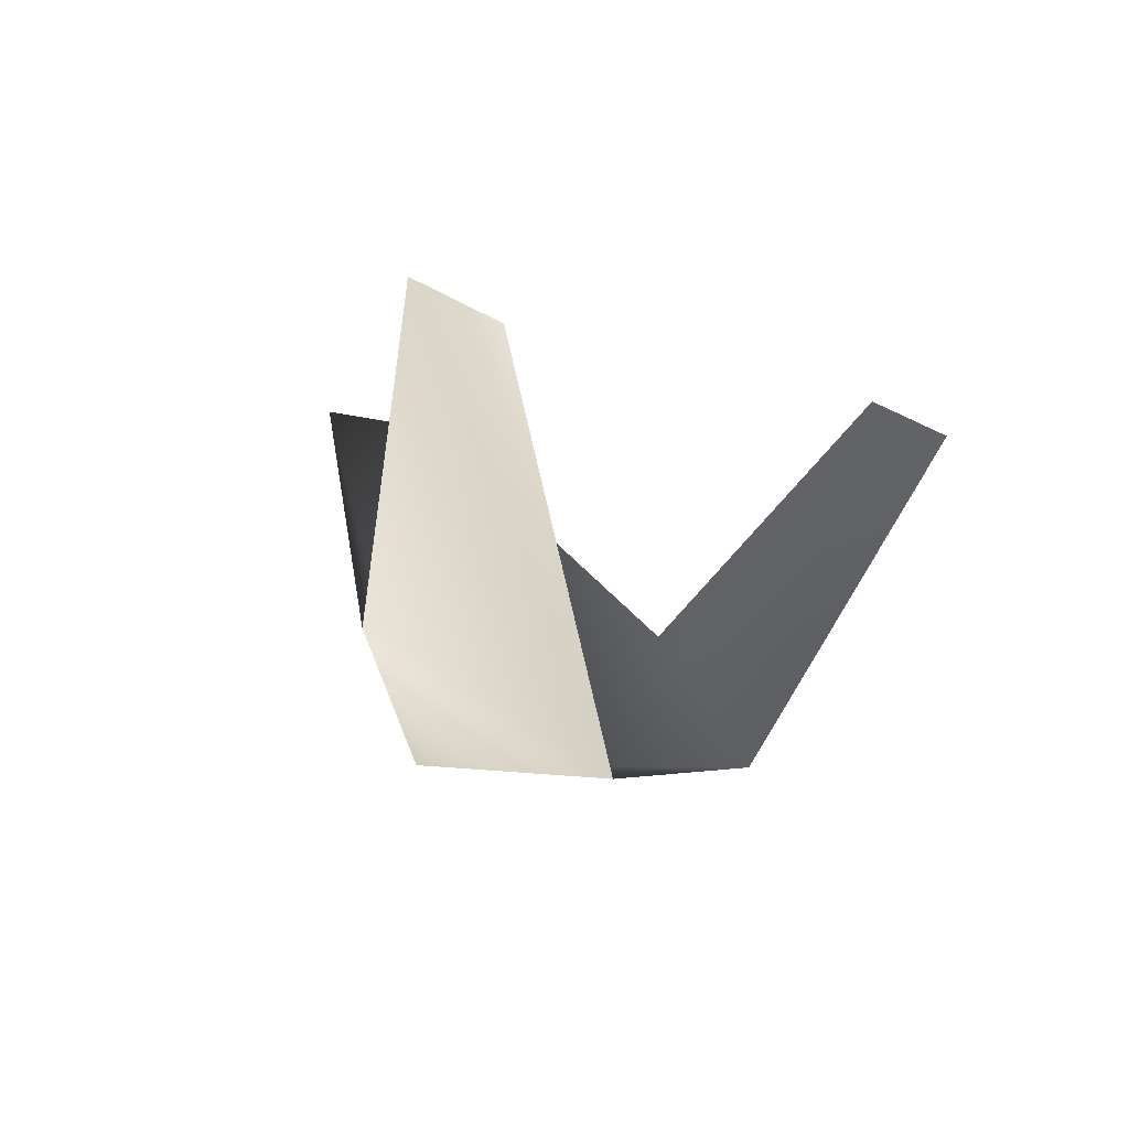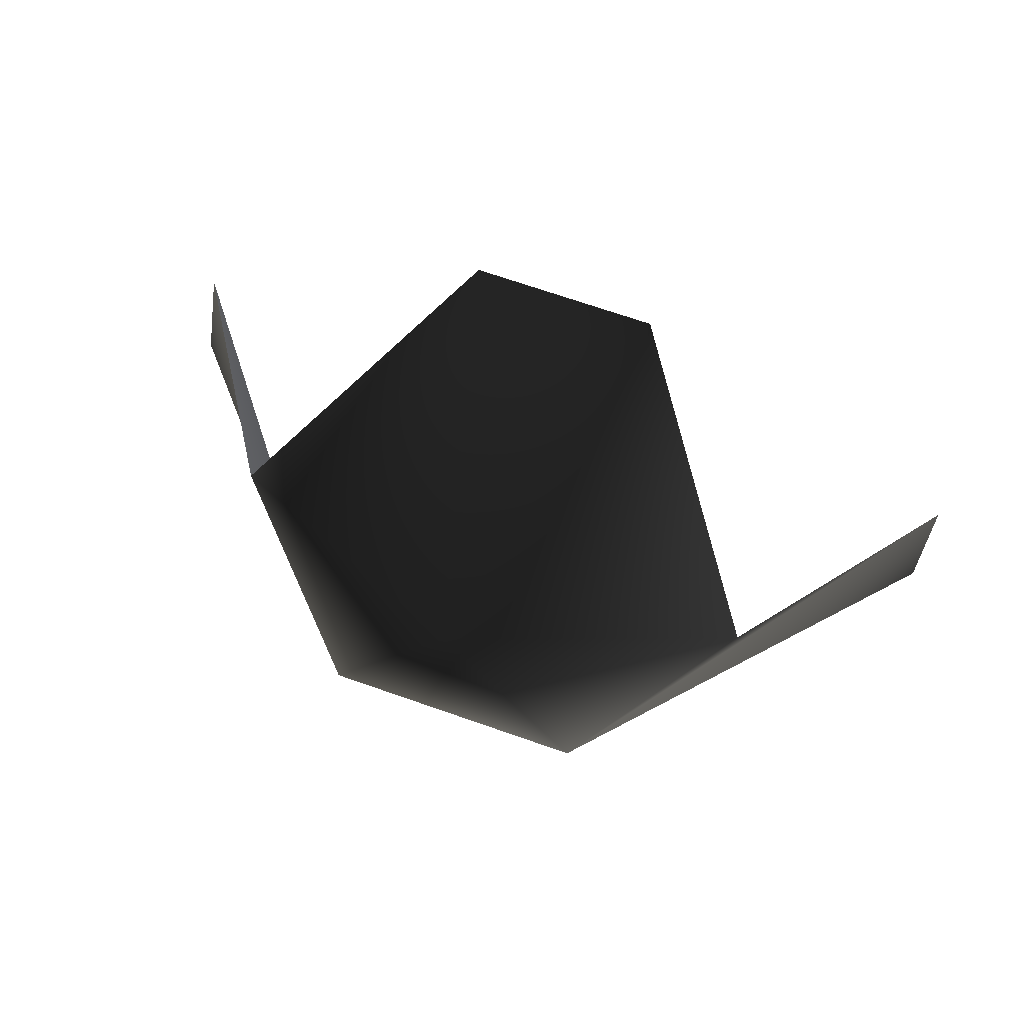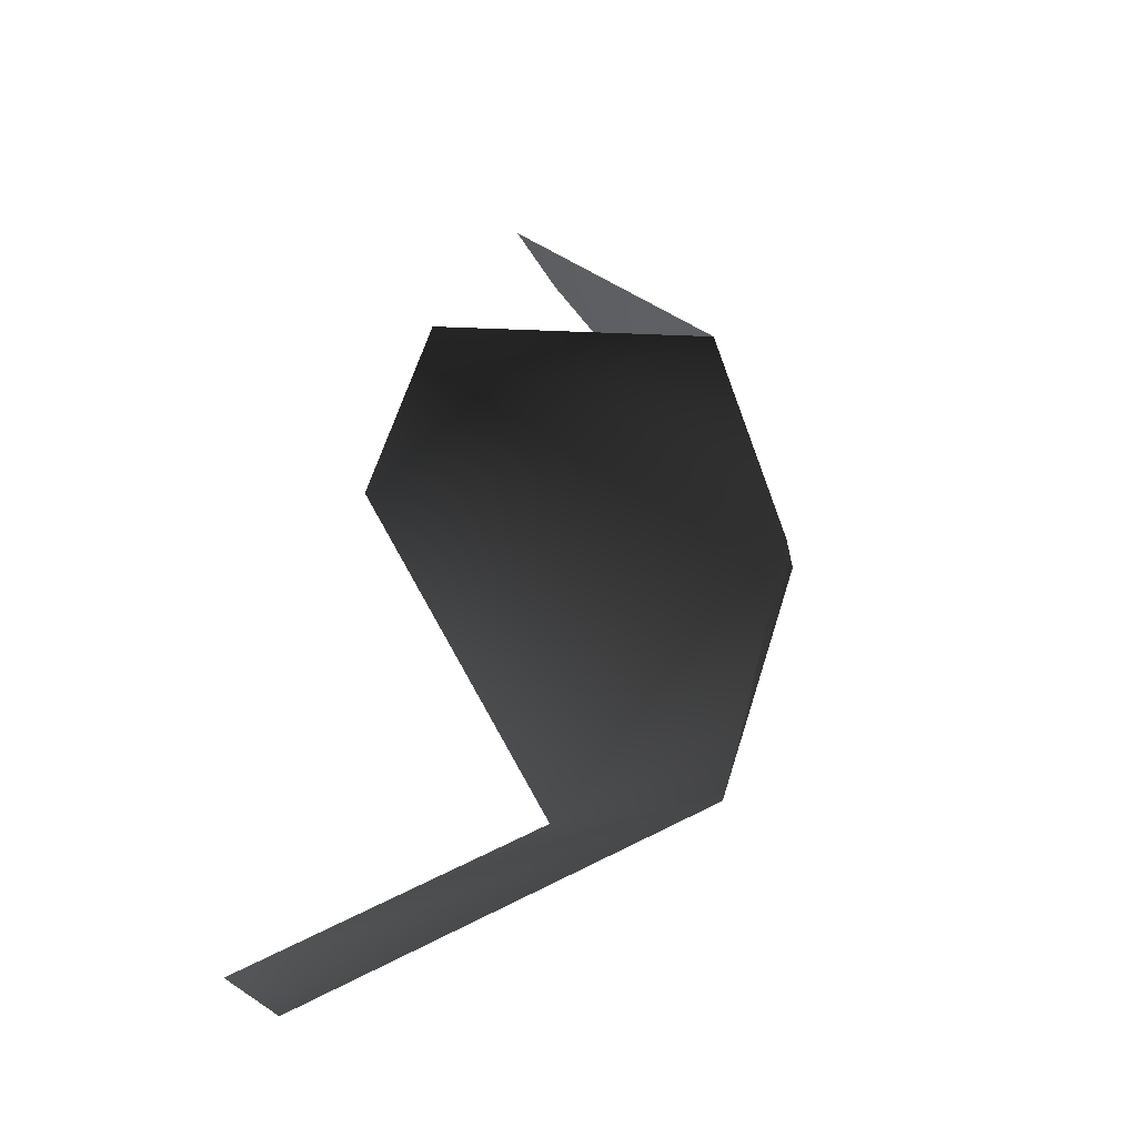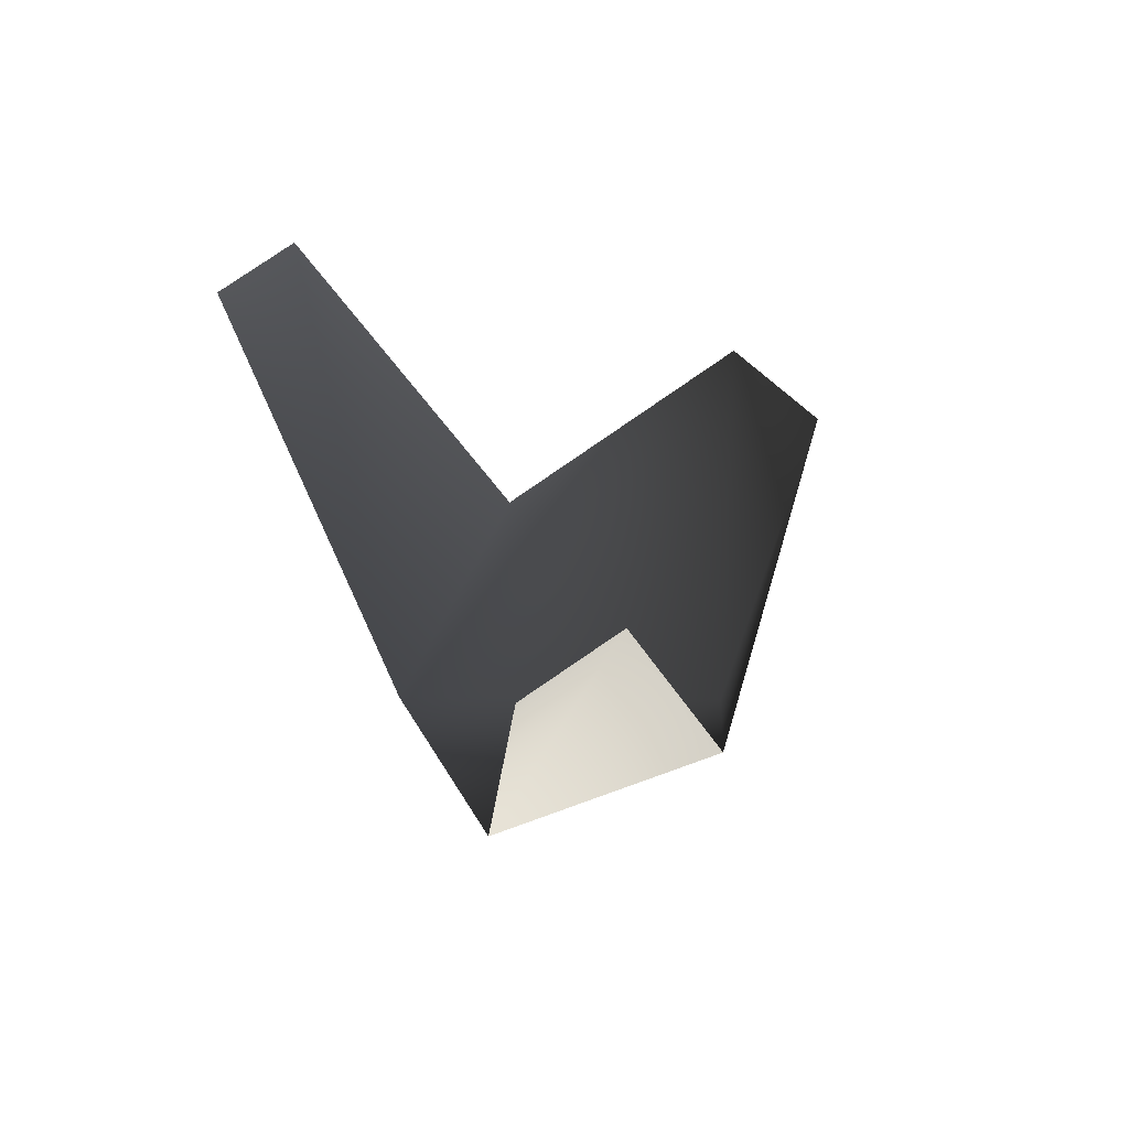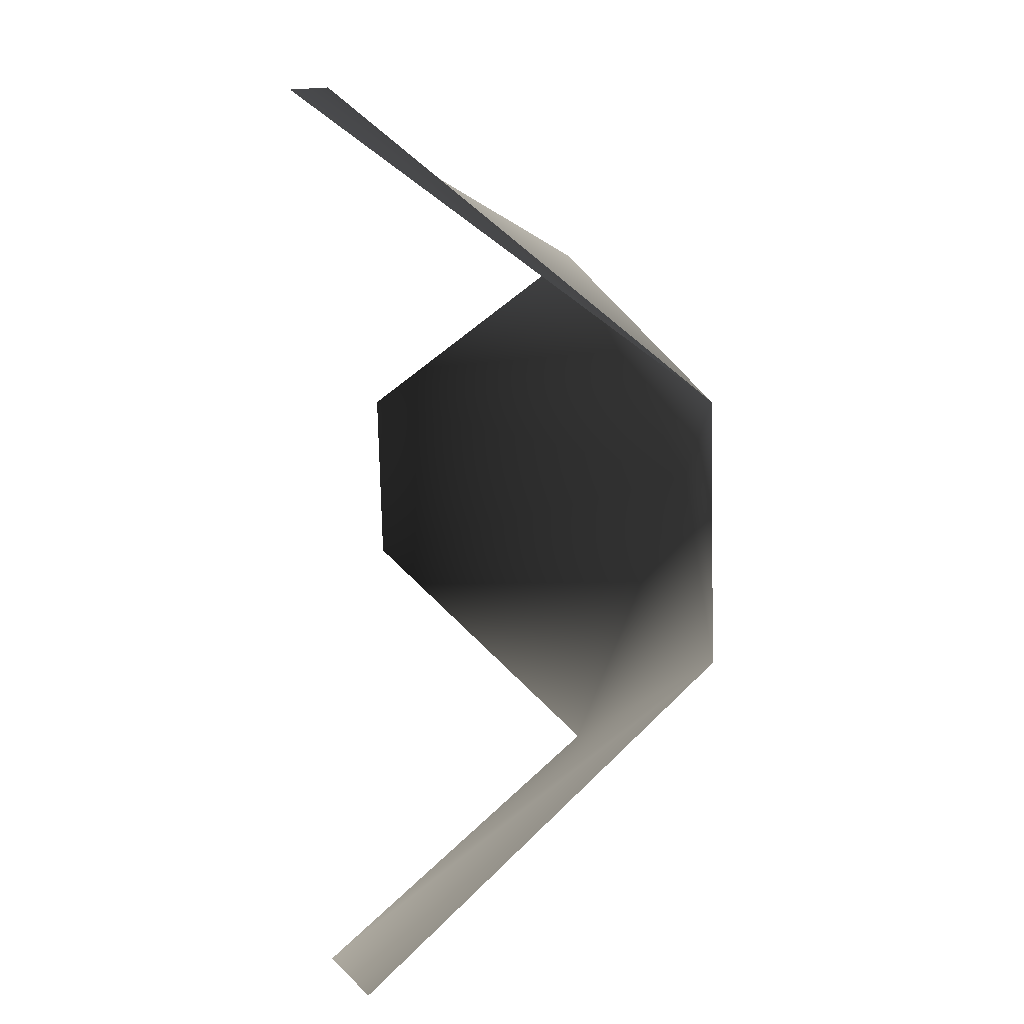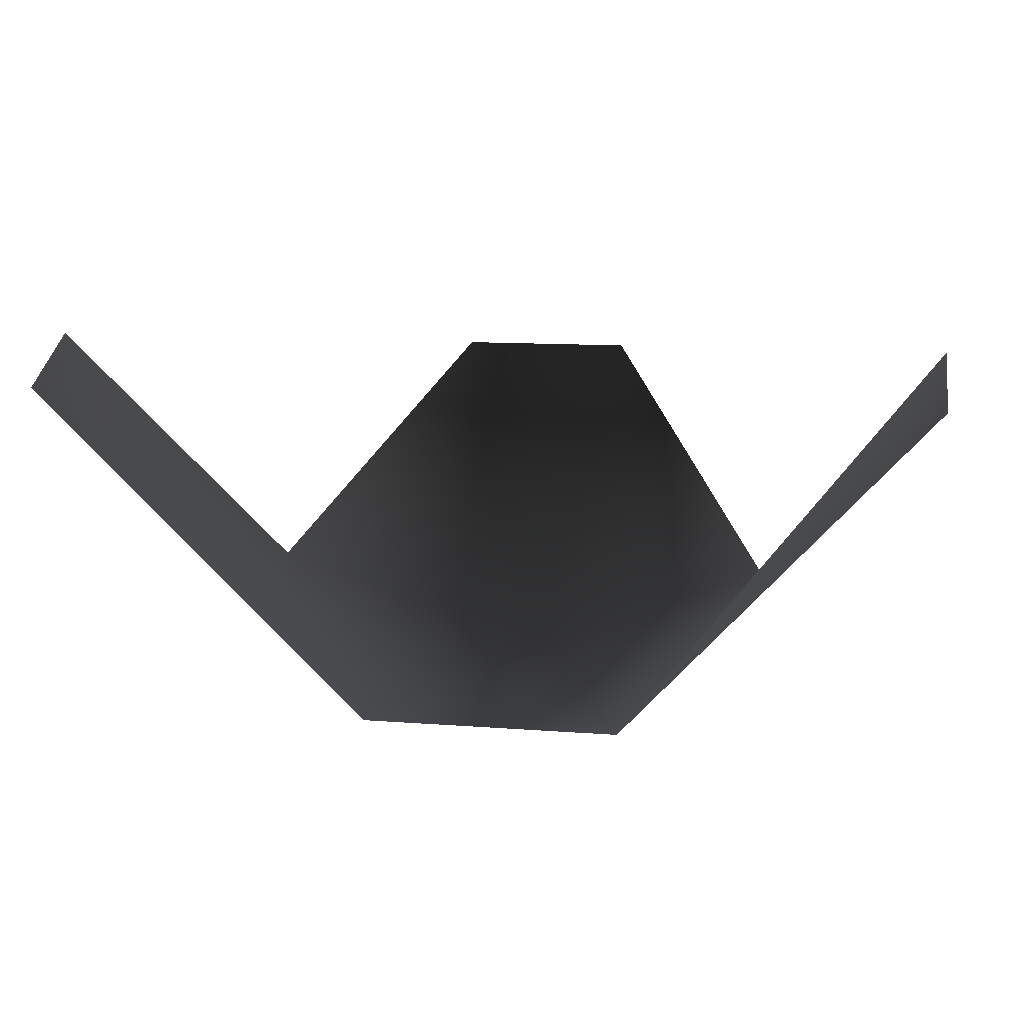
<metadata>
{"format":"obj","ext":"obj","renderer":"f3d","projection":"perspective","resolution":1024,"background":"white","views":[{"elev":-2.9,"azim":121.8,"up":"+Y"},{"elev":70.9,"azim":19.2,"up":"+Z"},{"elev":63.6,"azim":-72.5,"up":"+Z"},{"elev":28.8,"azim":-112.4,"up":"+Y"},{"elev":-78.2,"azim":-88.5,"up":"+Z"},{"elev":12.0,"azim":-169.6,"up":"+Y"}]}
</metadata>
<code>
o 246
v 2 177 17
v 0 169 16
v 6 172 13
v 3 169 9
v 10 178 9
v 10 177 7
v -2 177 17
v -6 172 13
v -3 169 9
v -10 178 9
v -10 177 7
f 1 2 3
f 3 2 4
f 3 4 5
f 5 4 6
f 2 1 7
f 2 7 8
f 2 8 9
f 2 9 4
f 10 11 9
f 10 9 8

</code>
